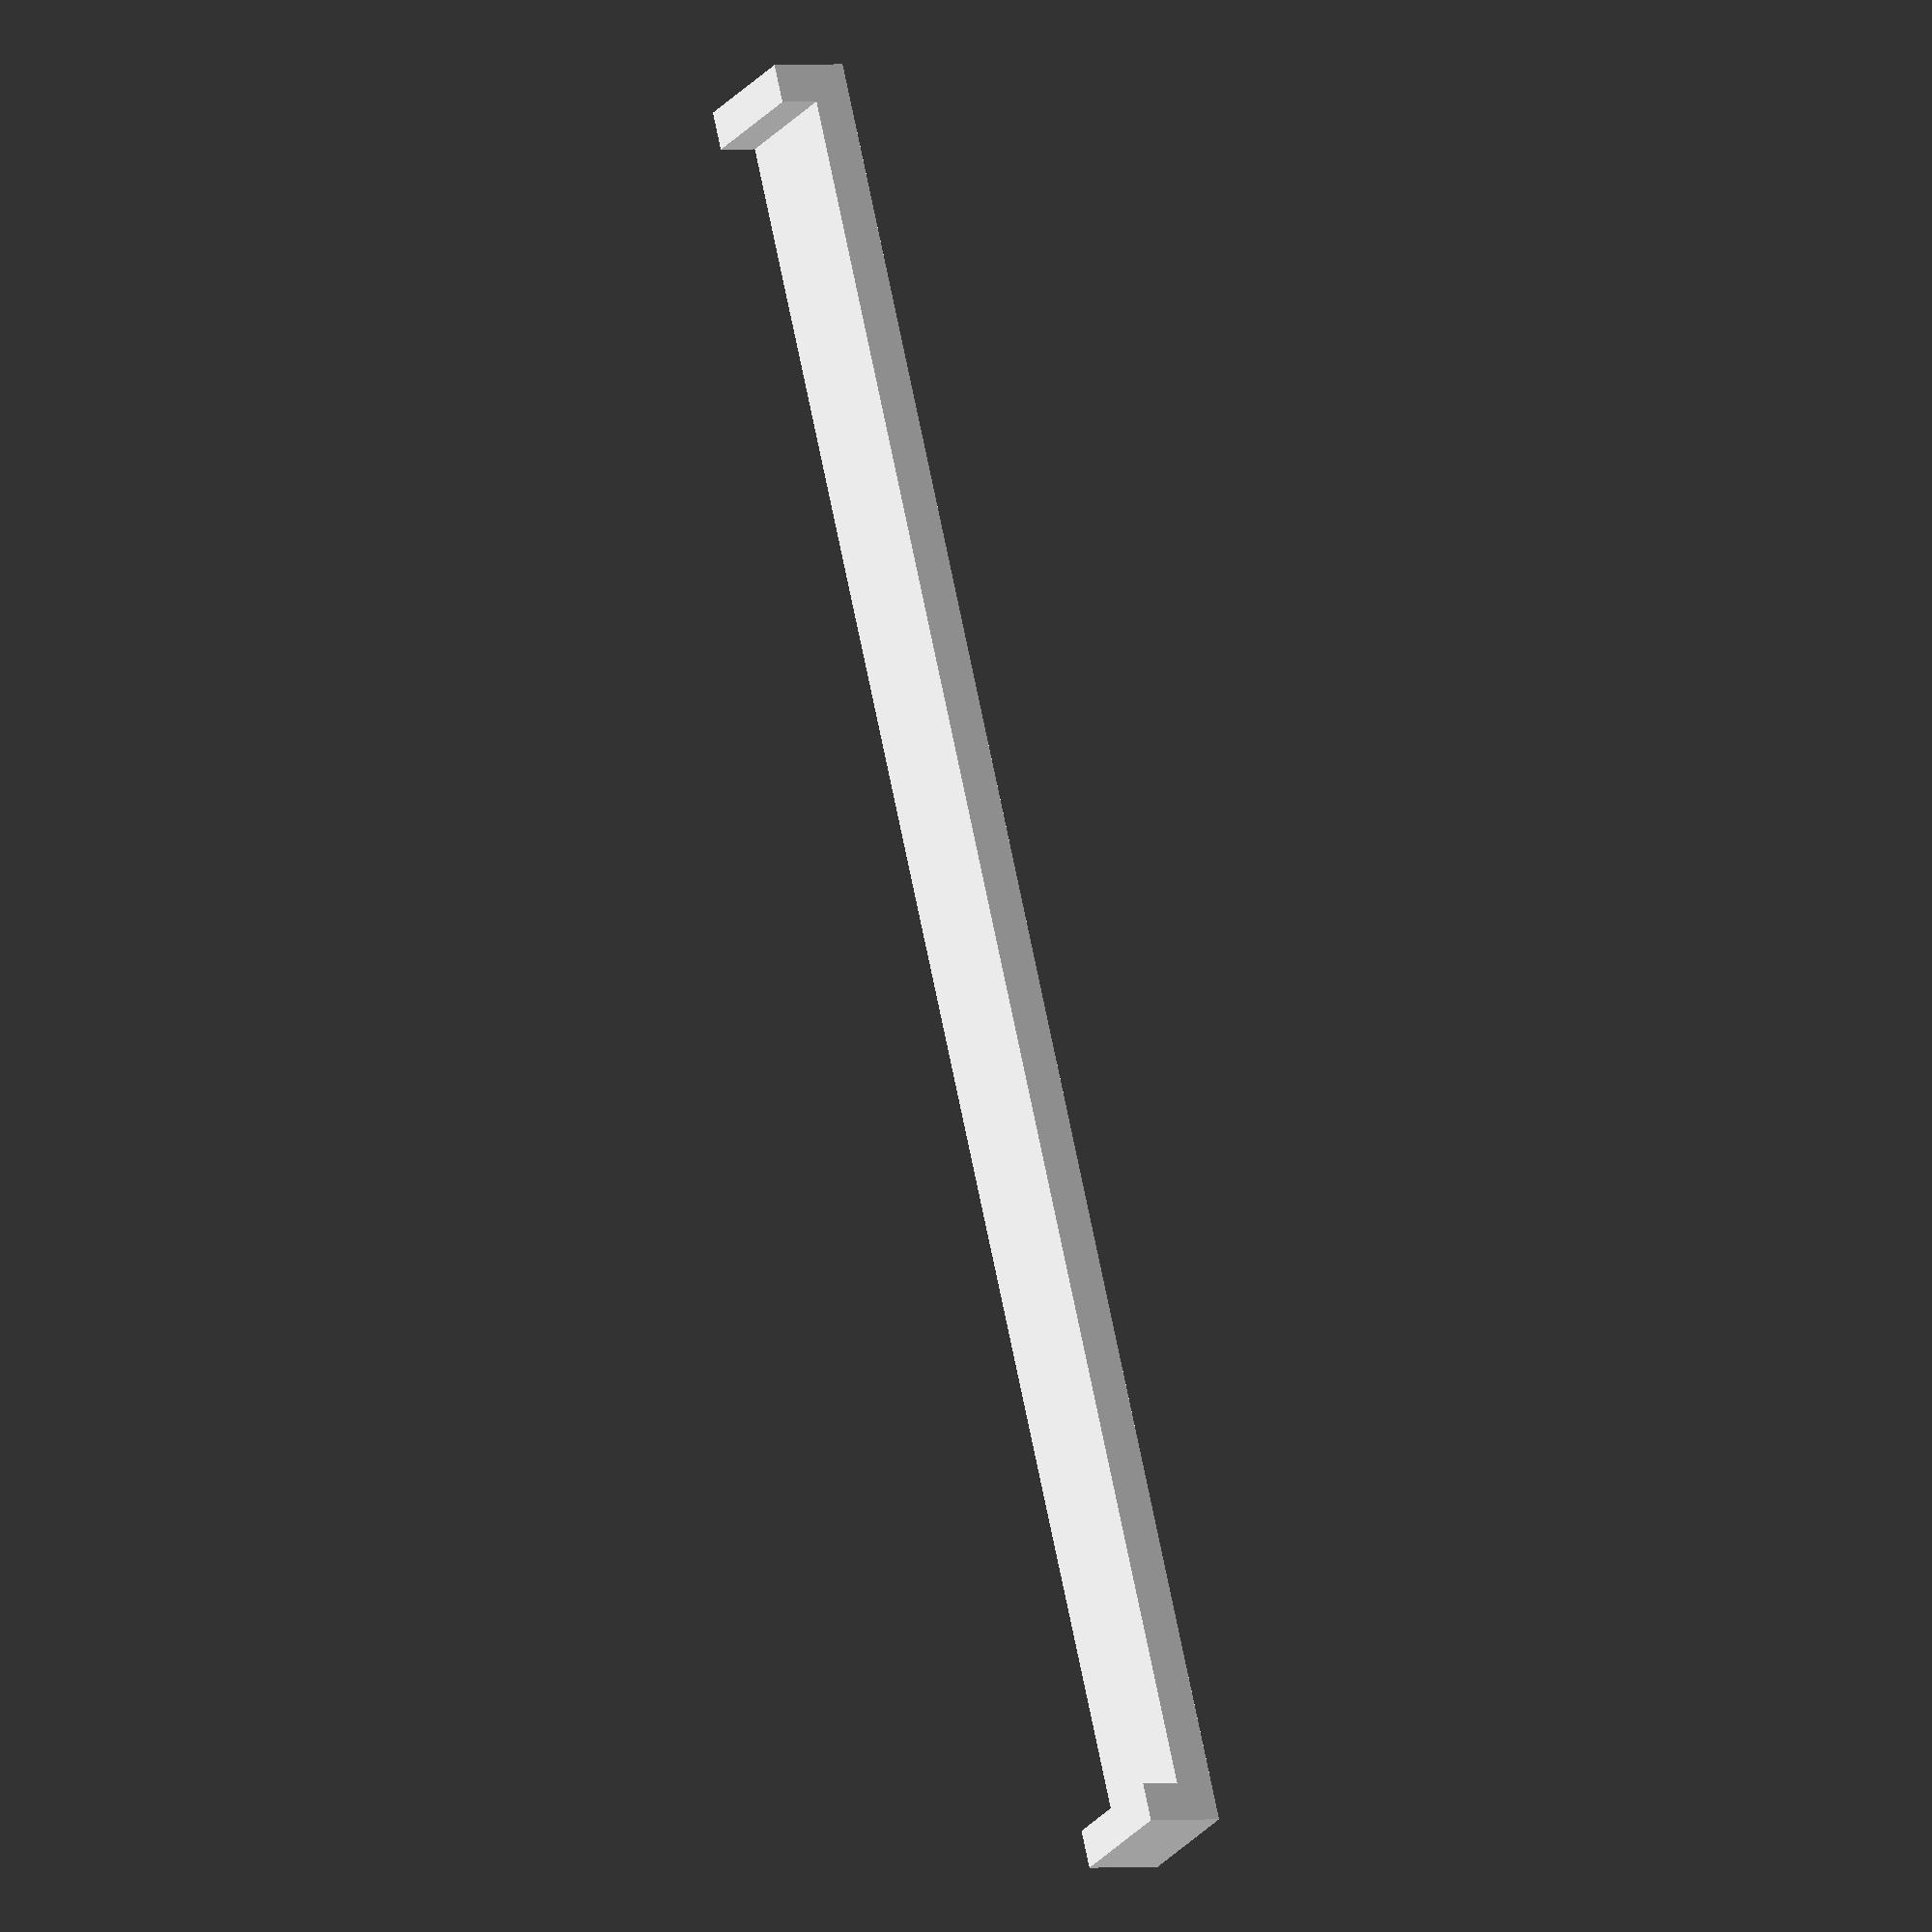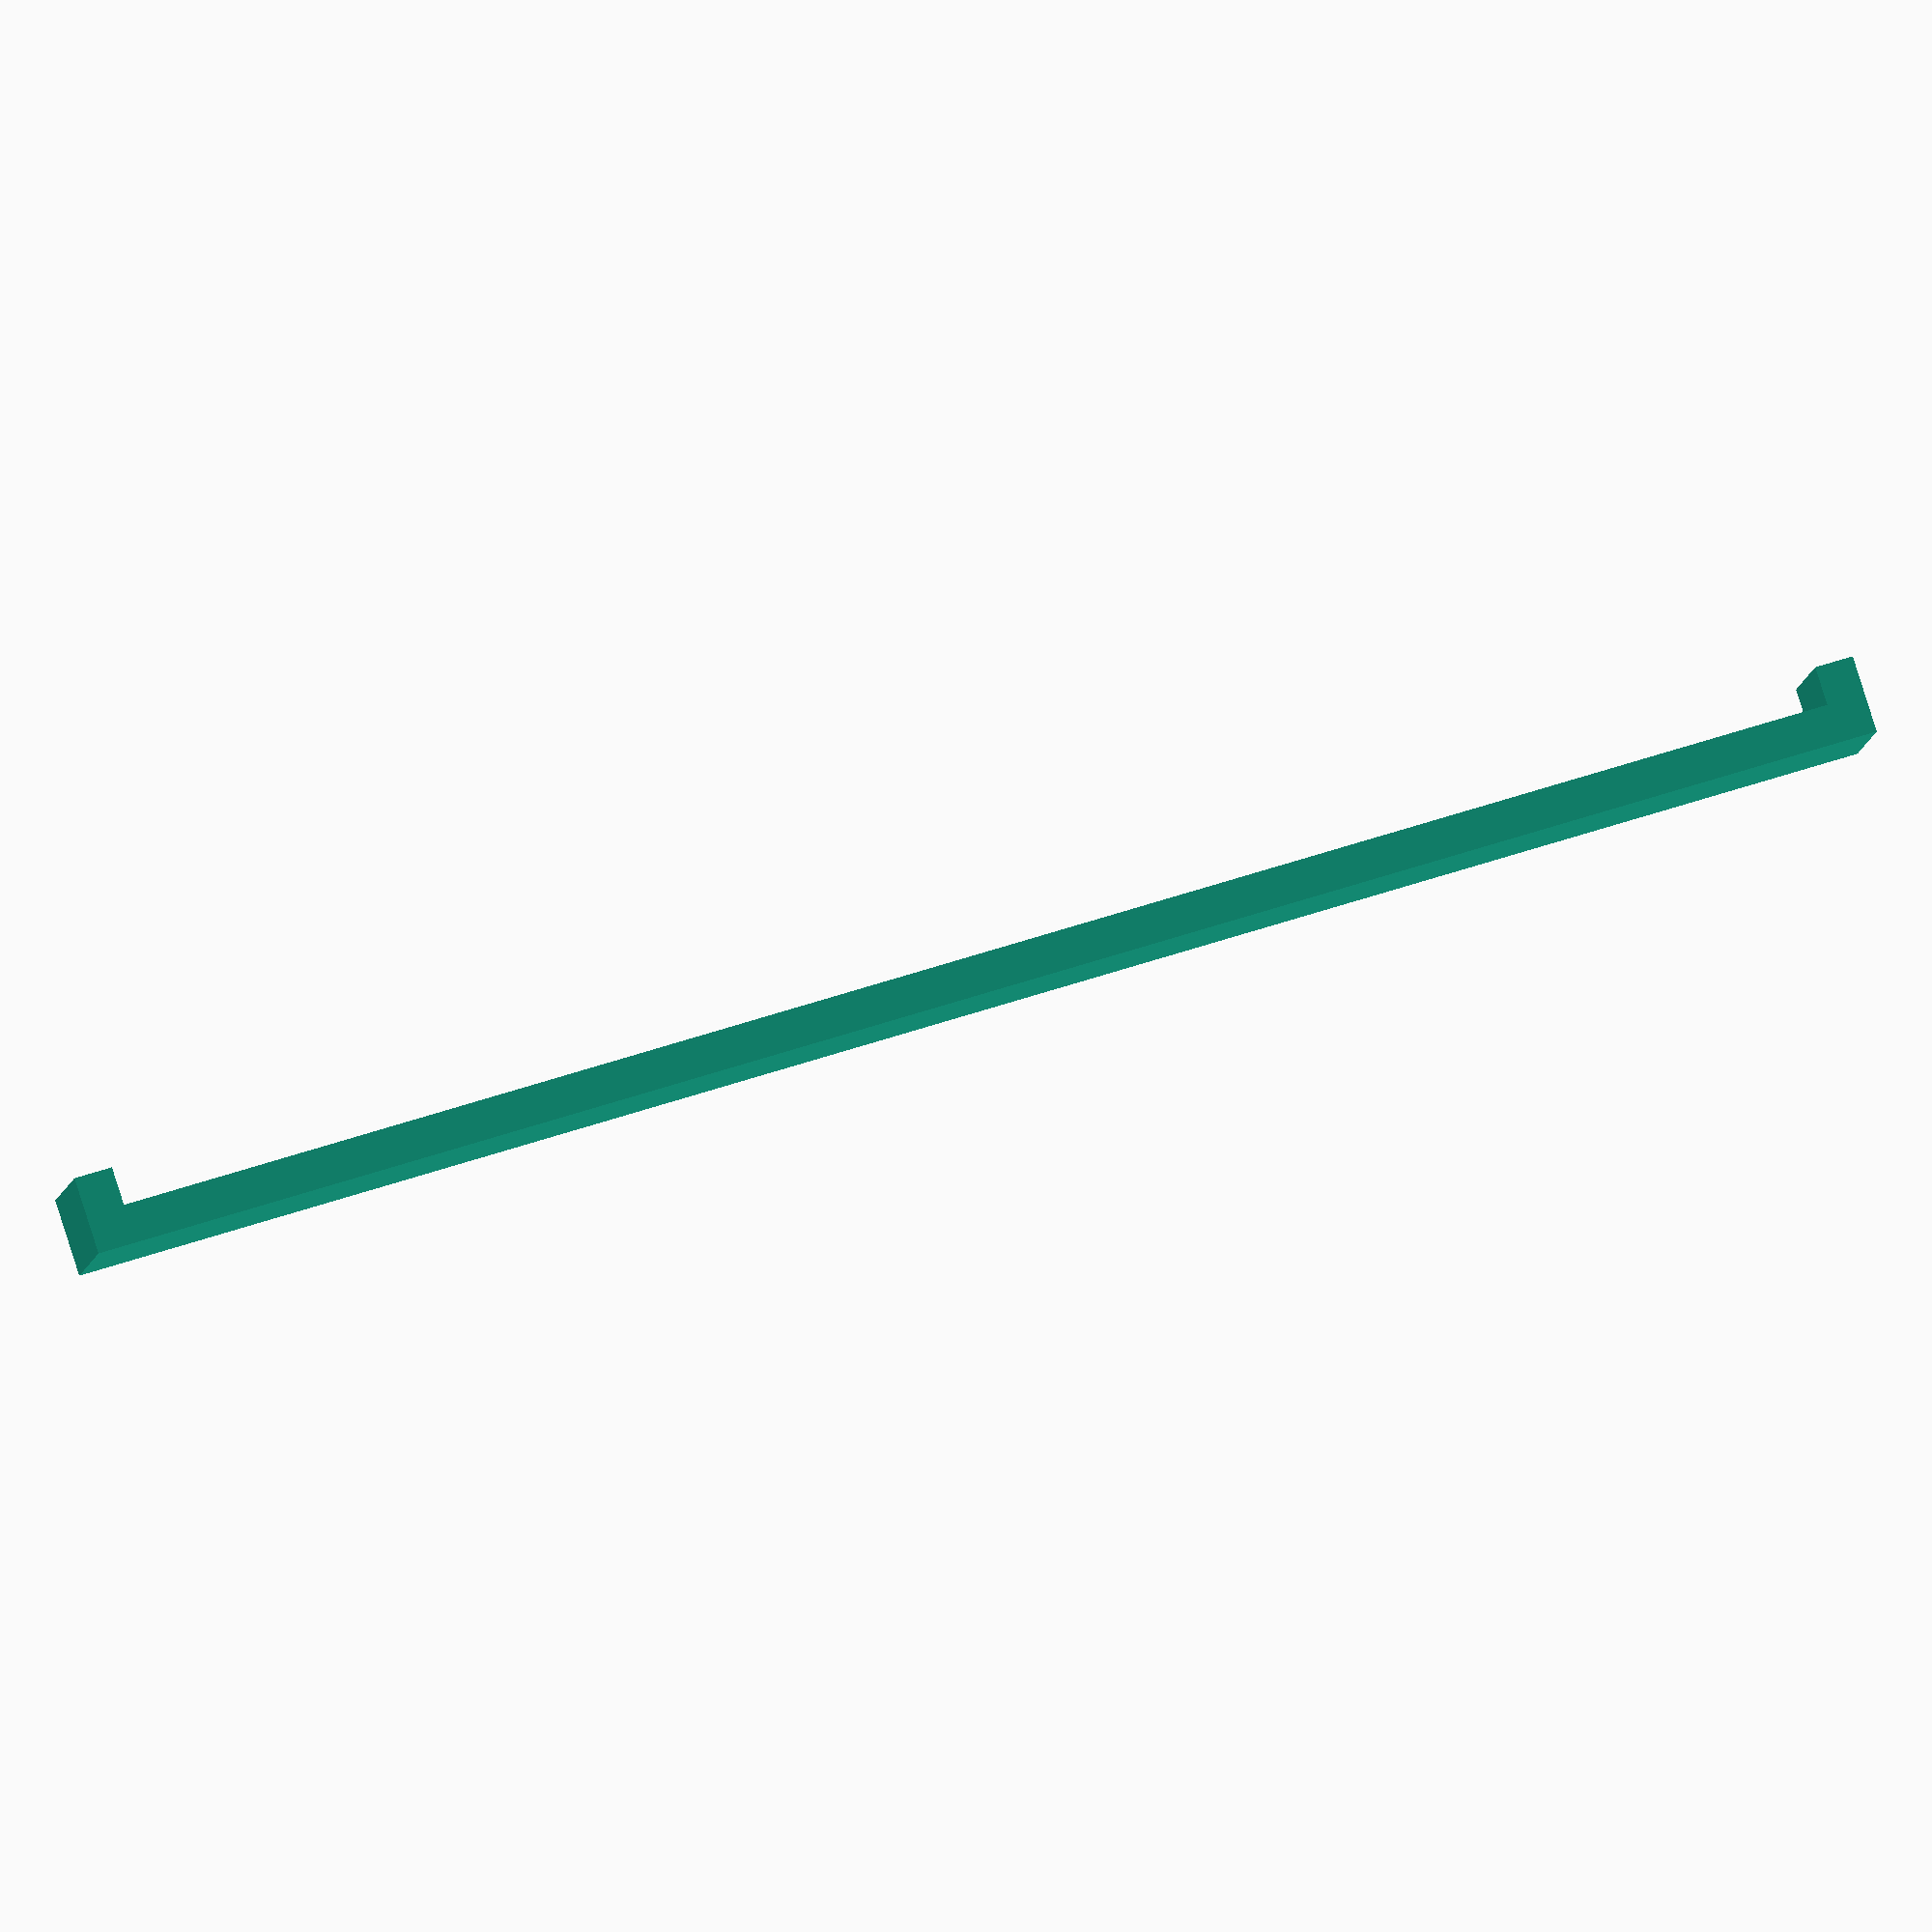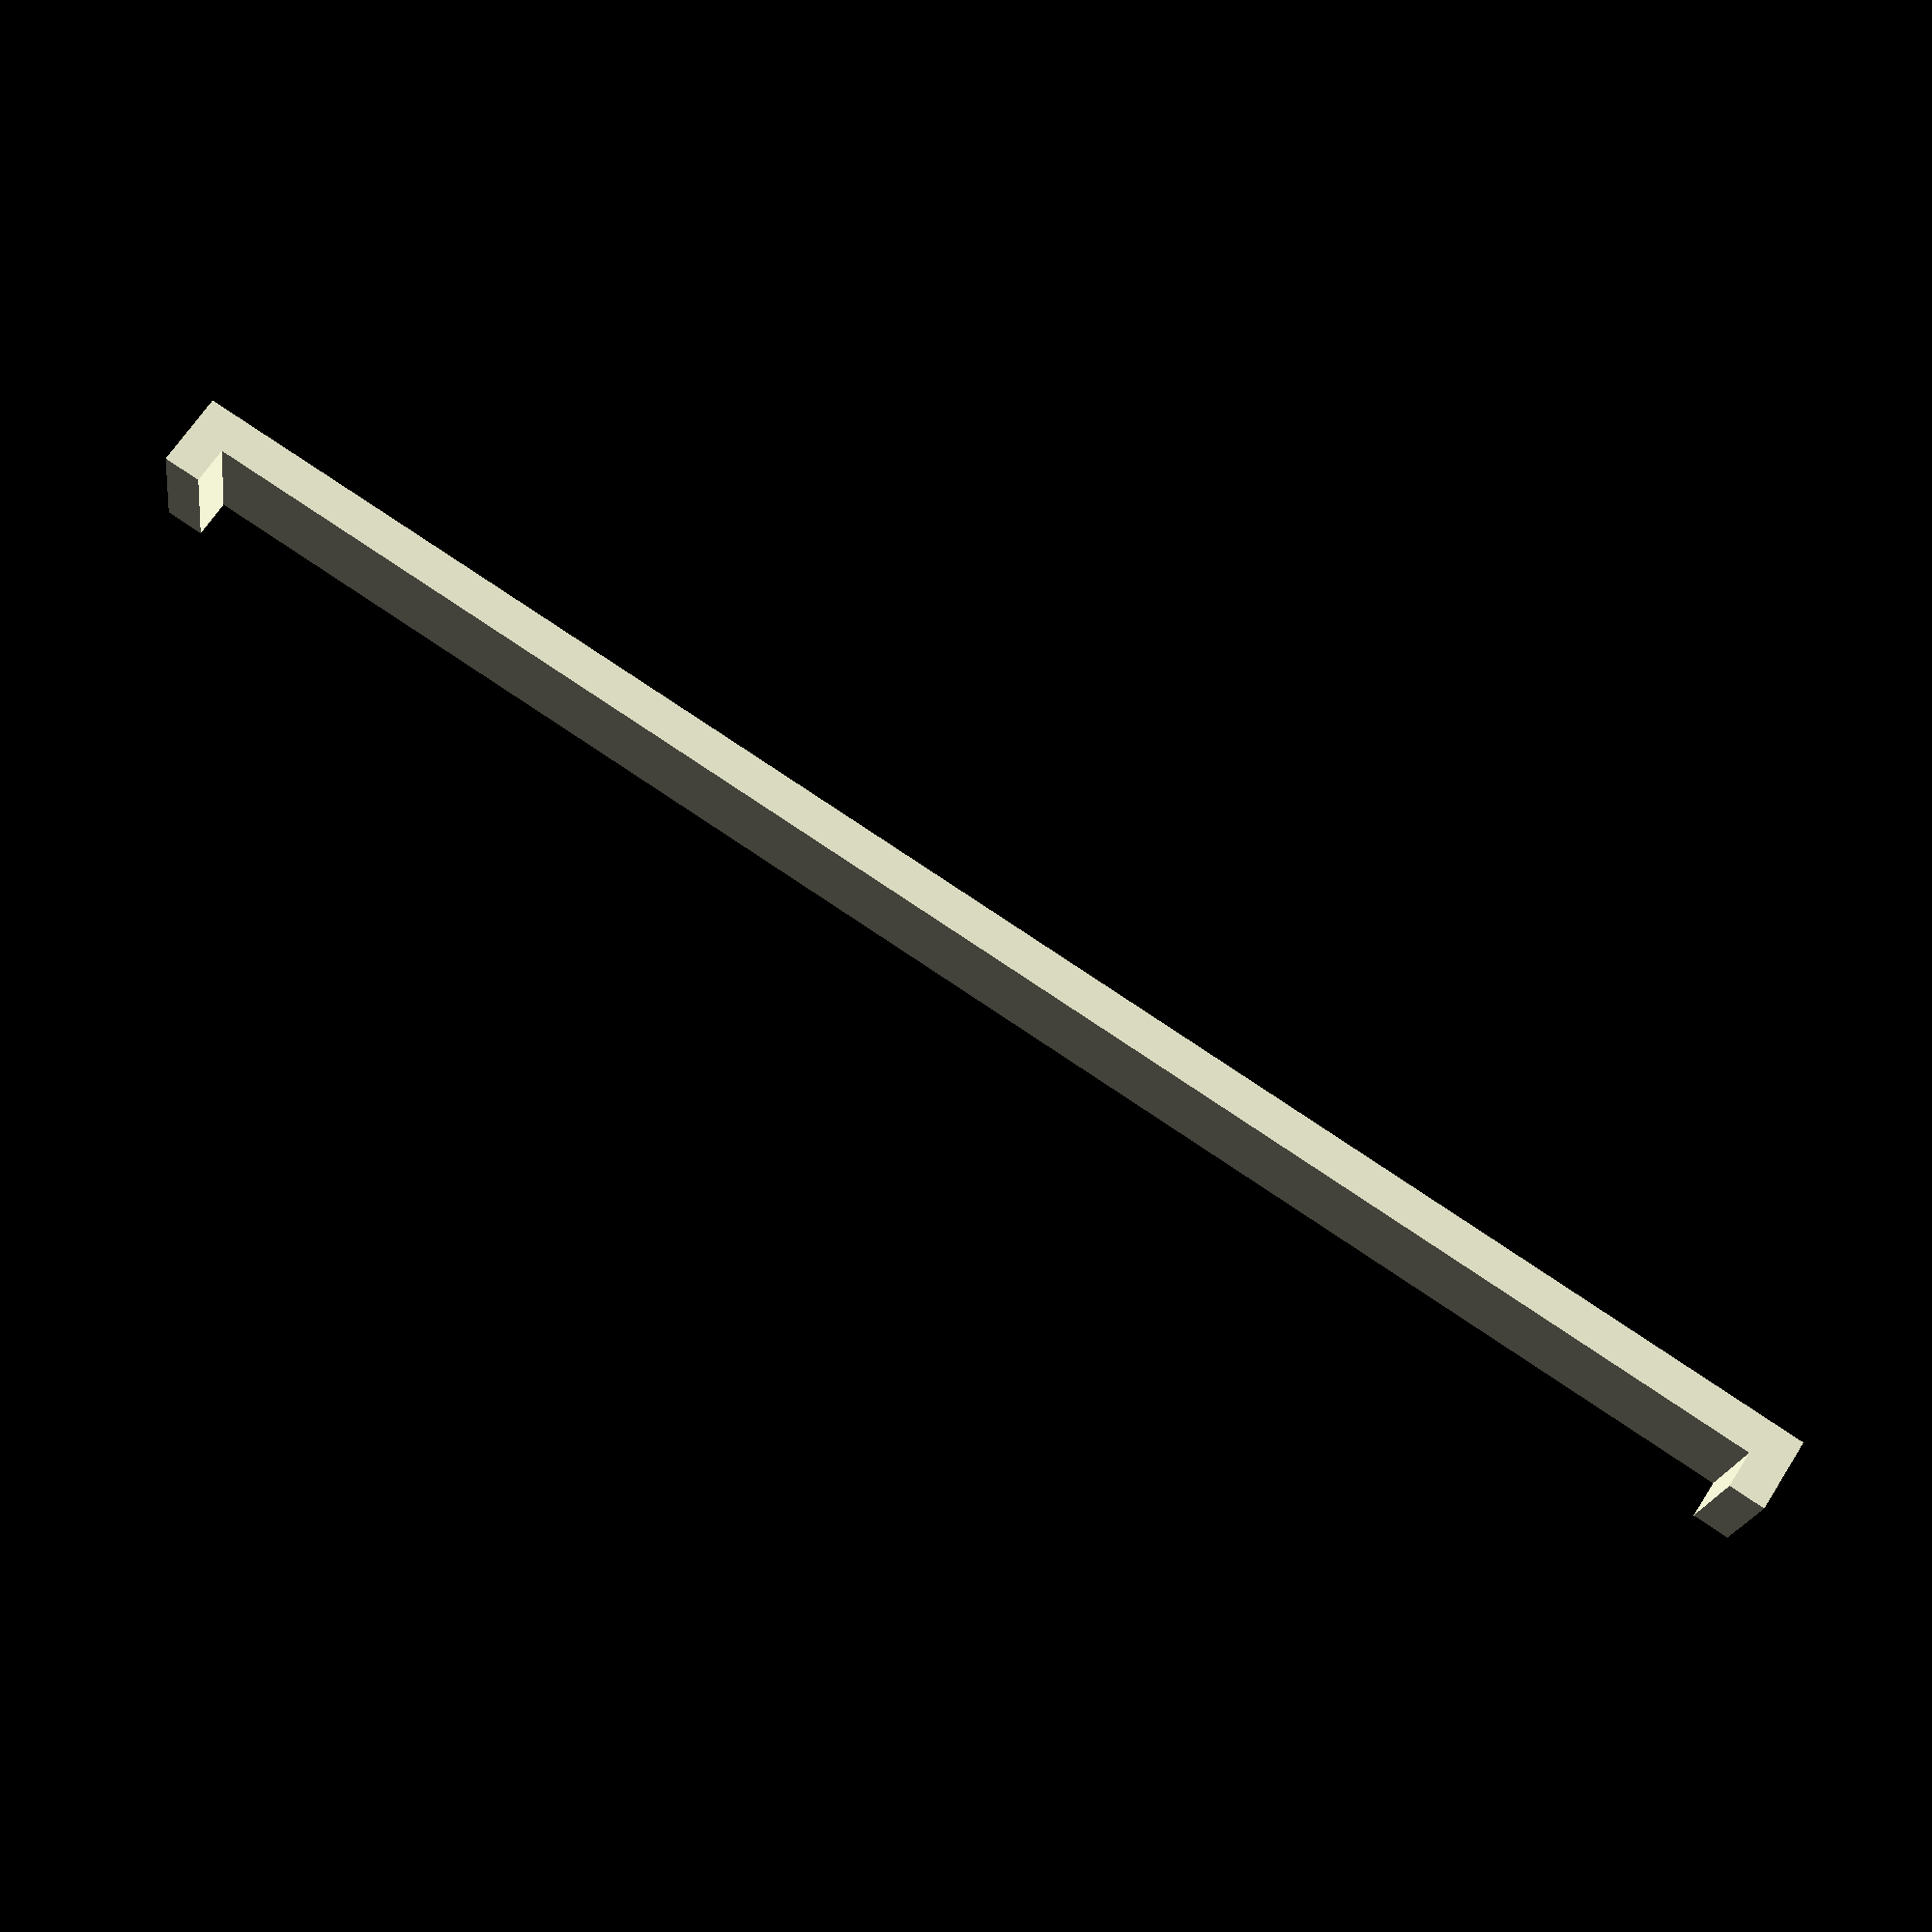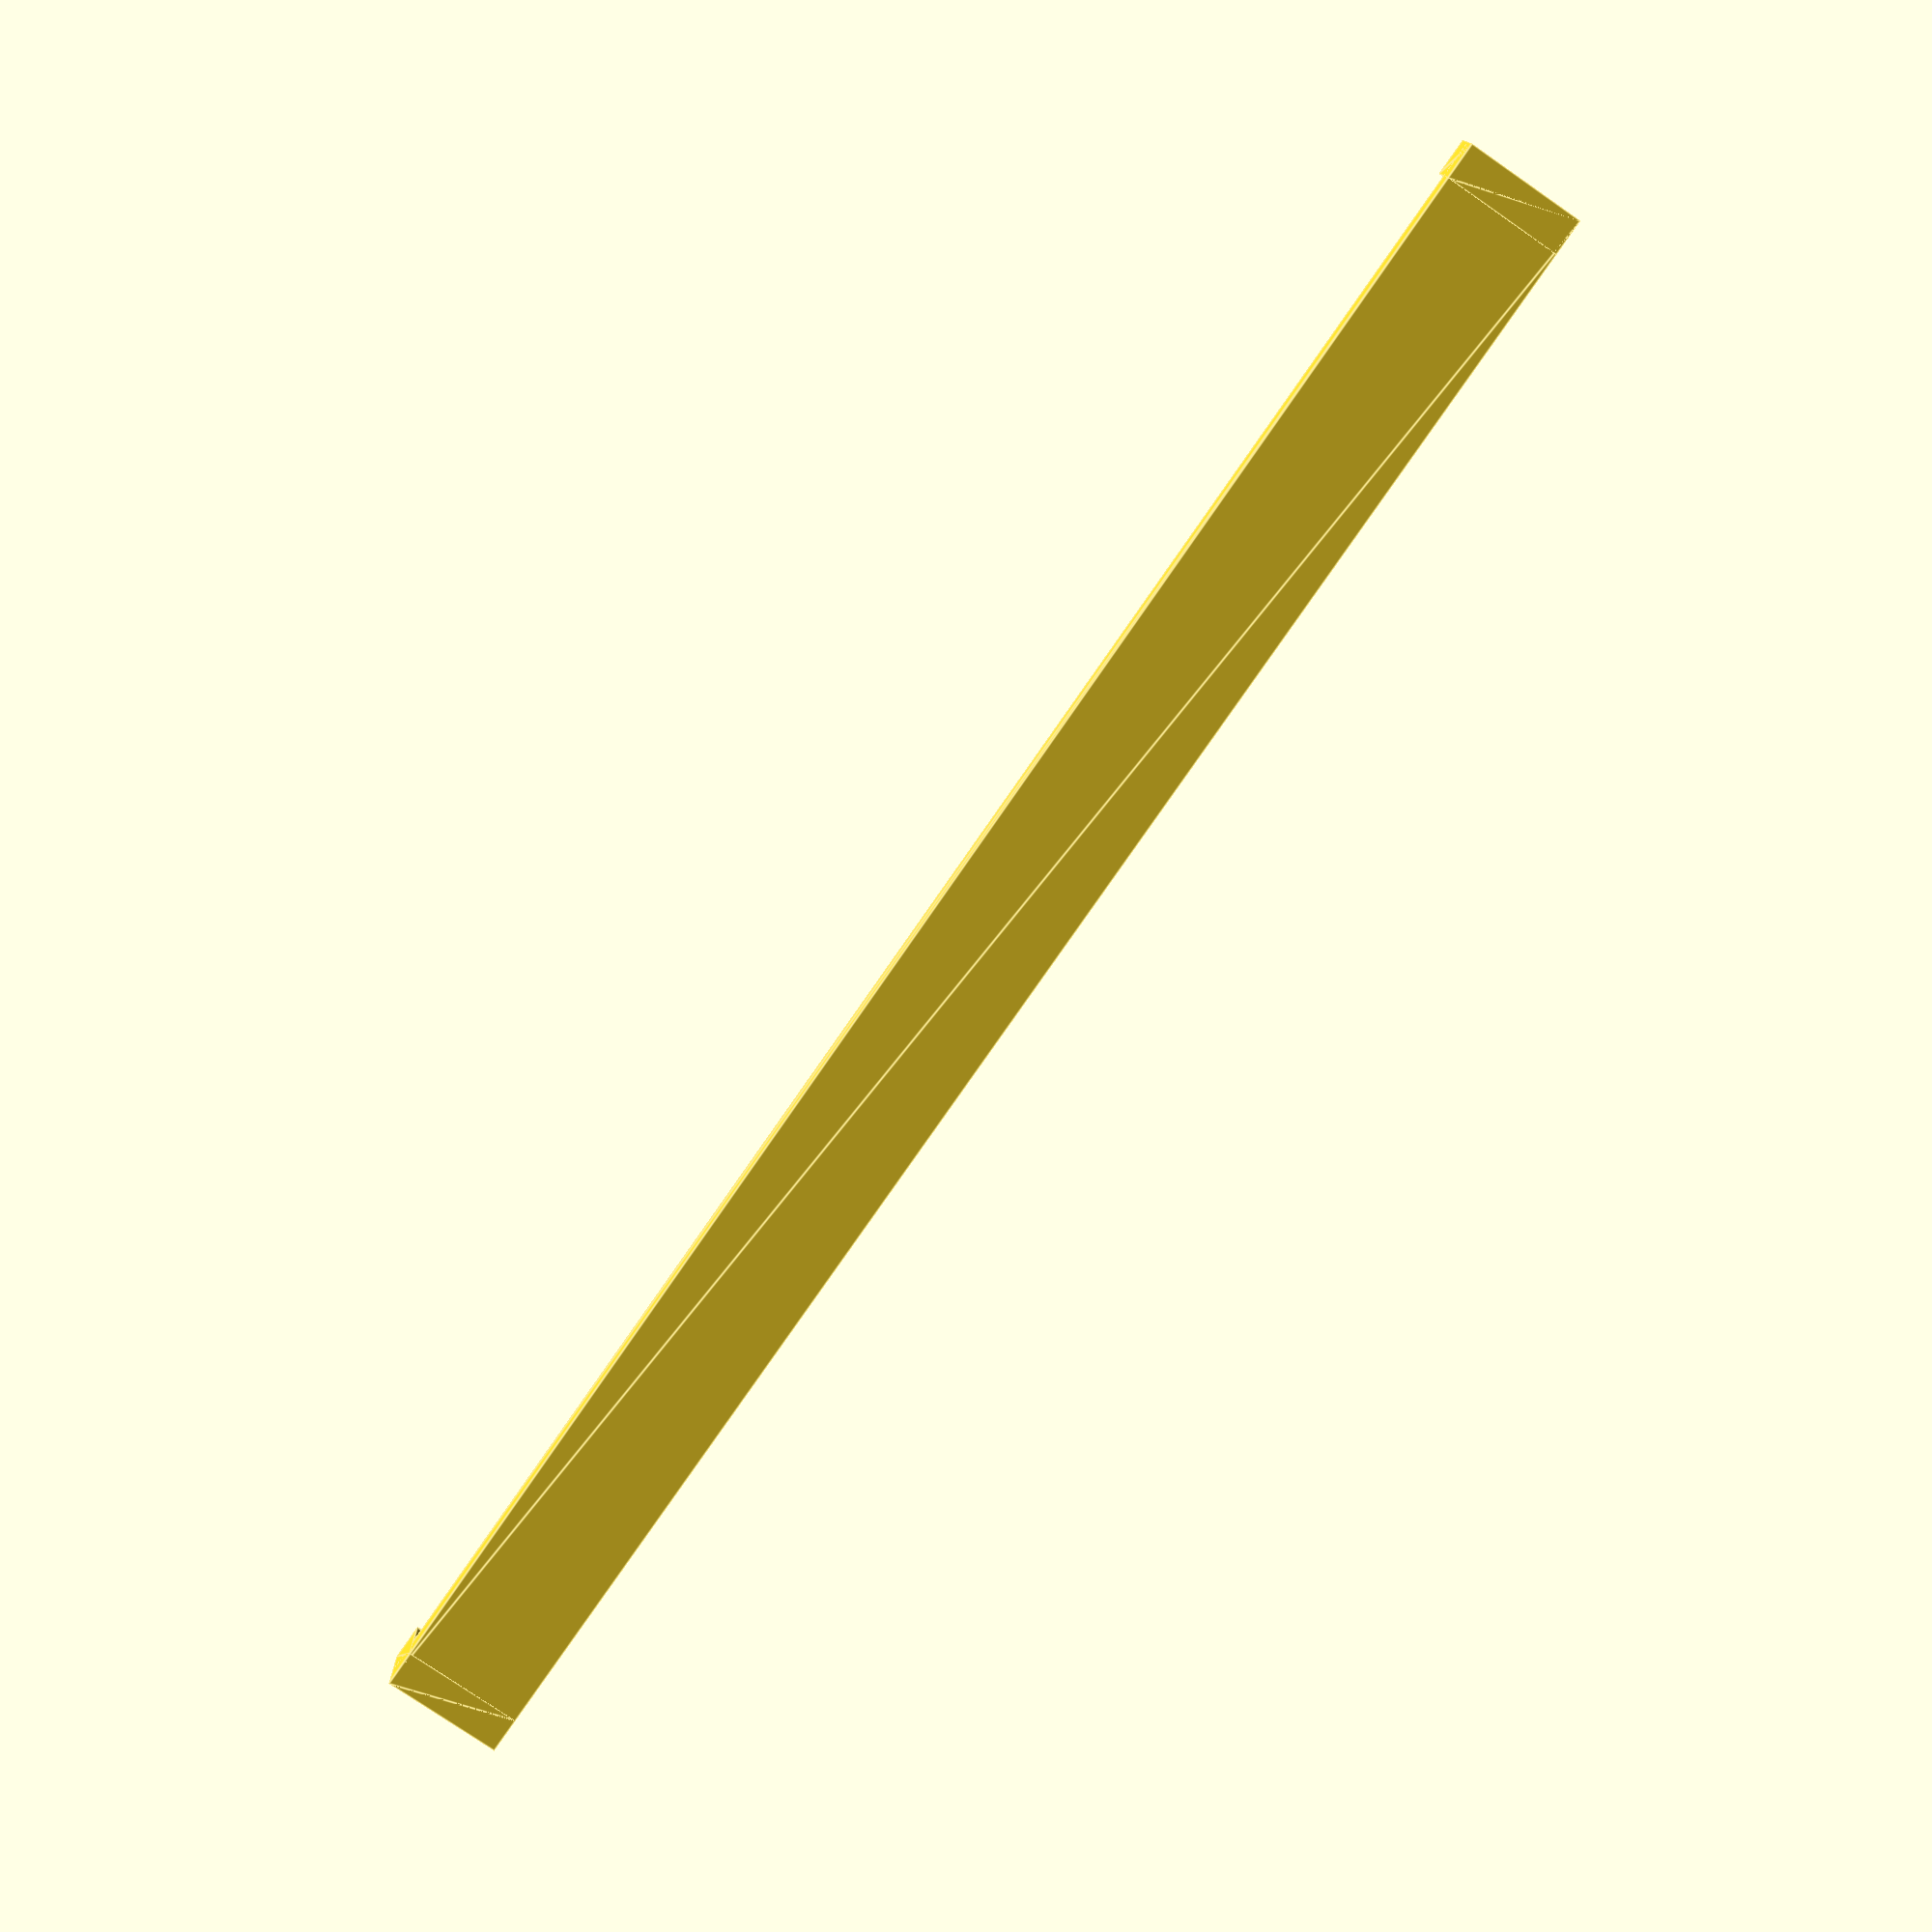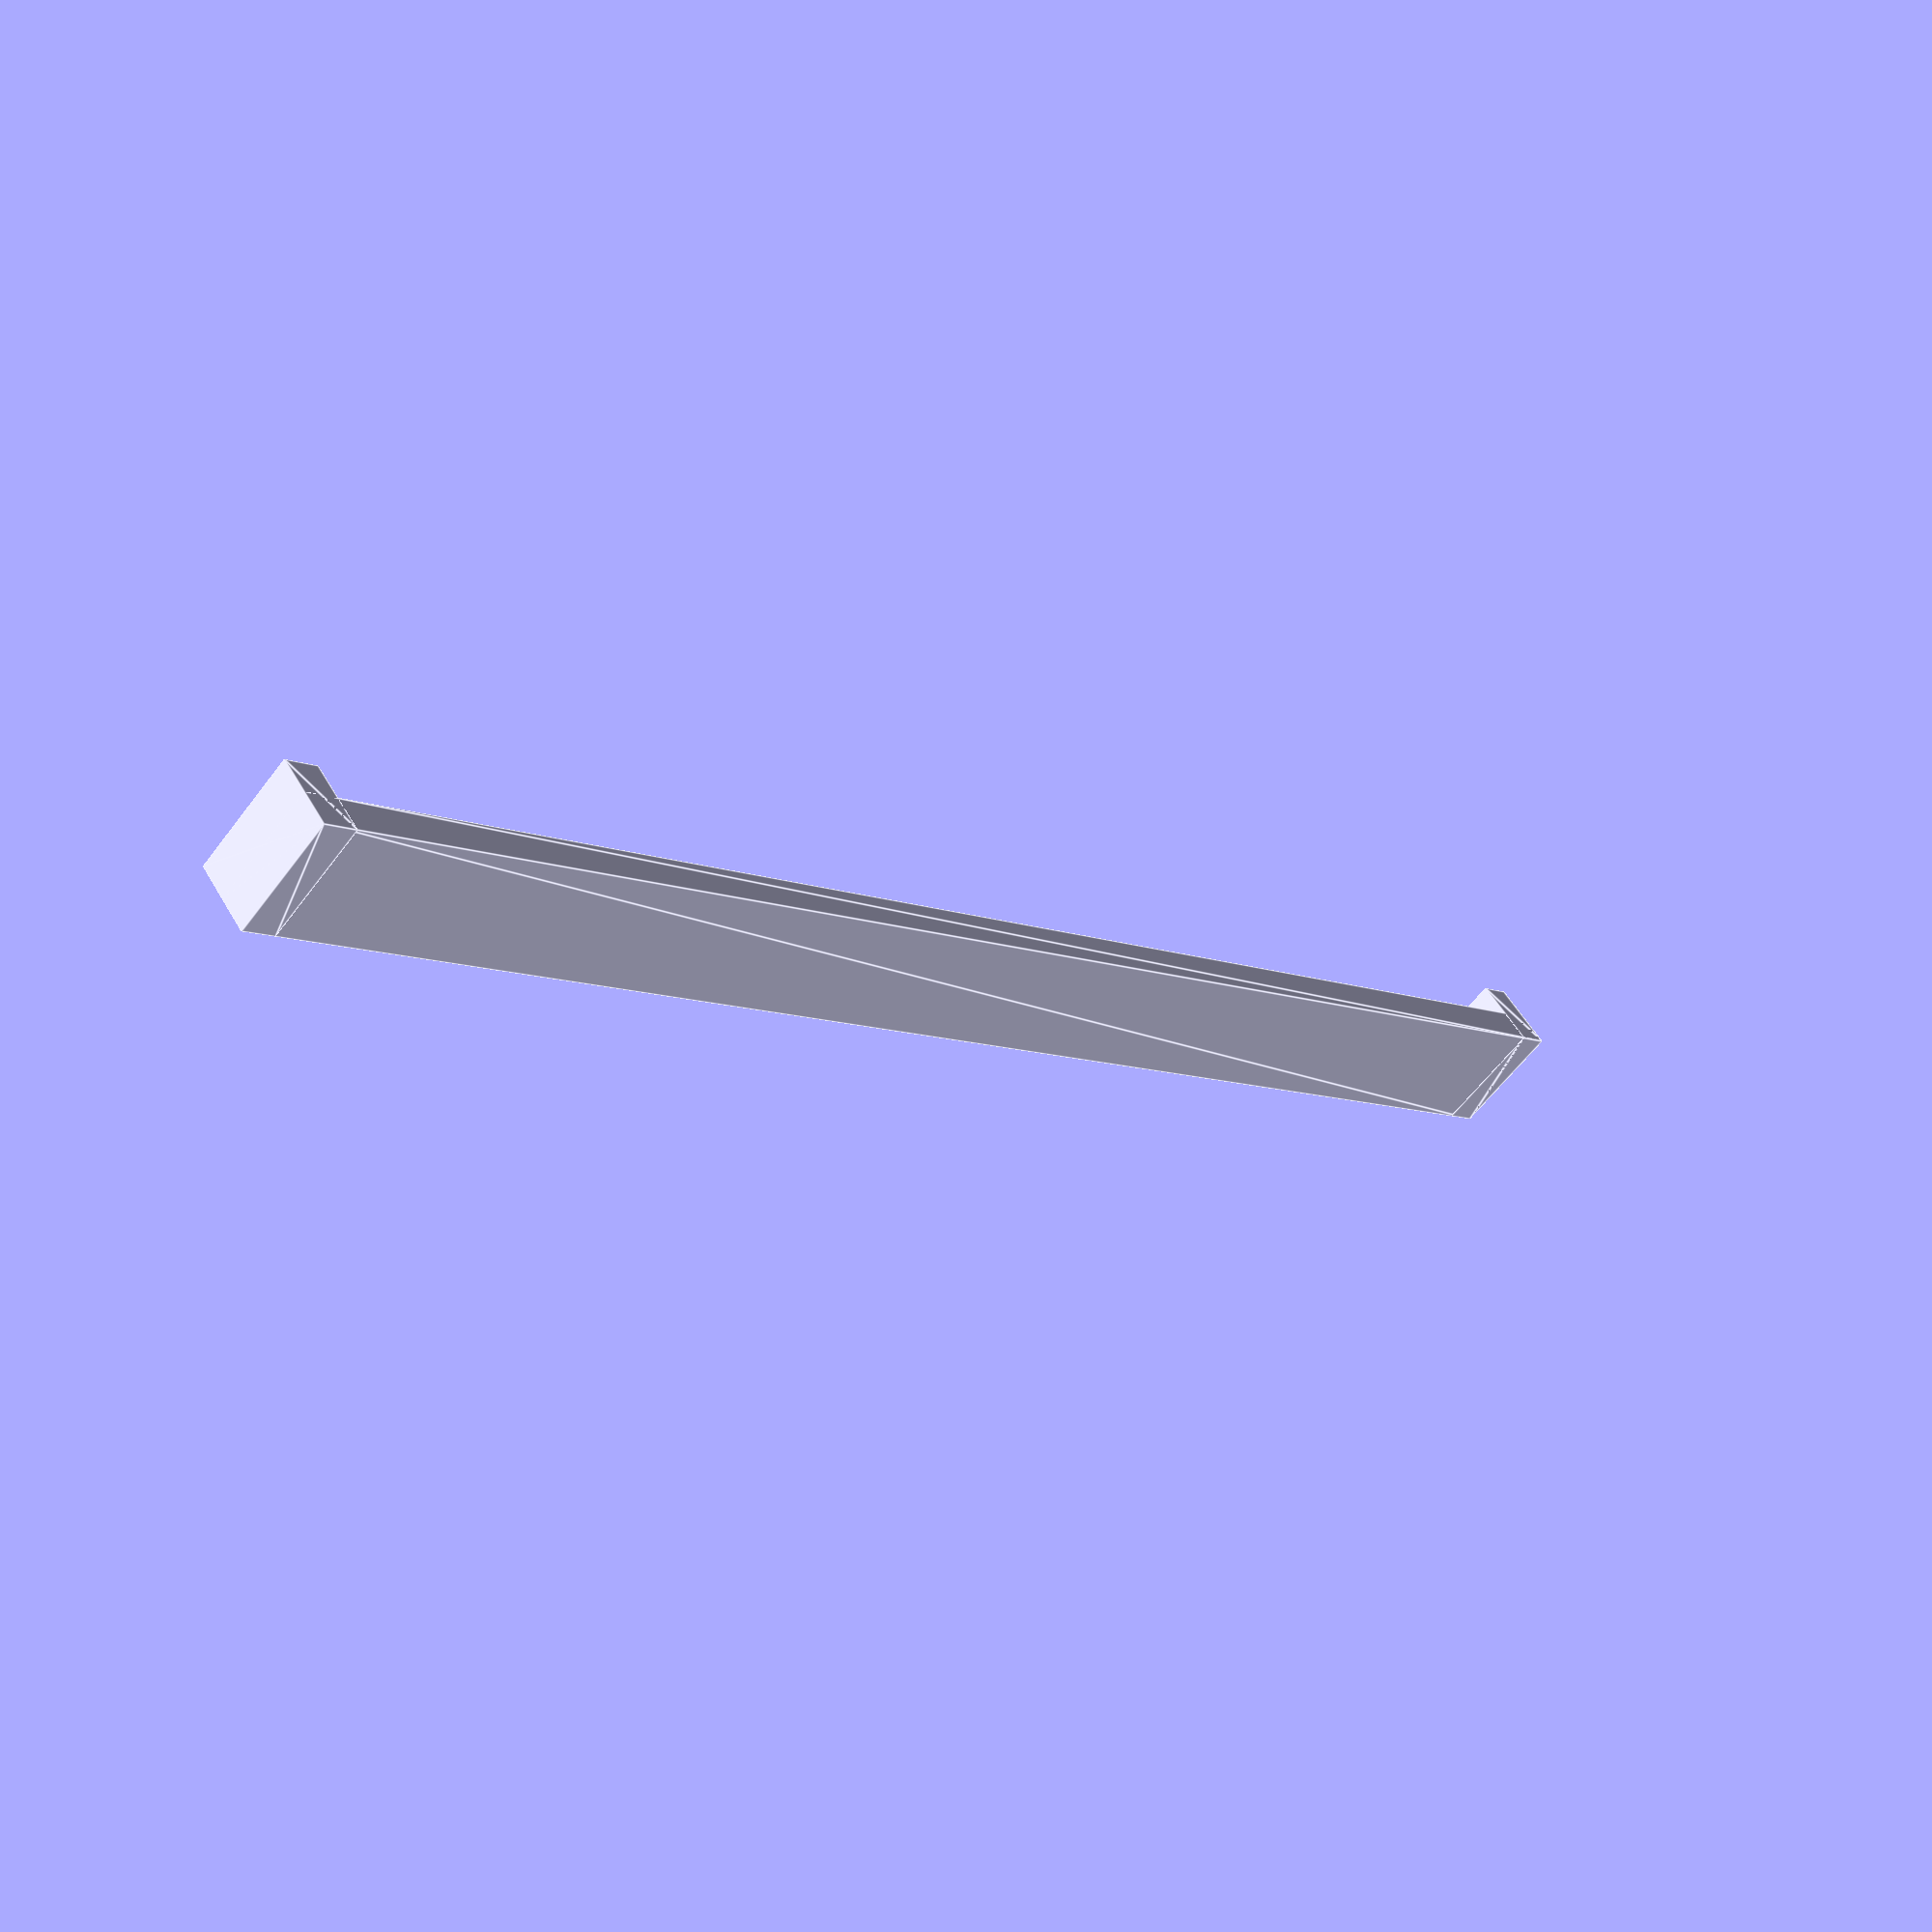
<openscad>
tab_length_mm = 2;
tab_height_mm = 4;

base_width_mm = 6.5;
base_length_mm = 91 + (2 * tab_length_mm);
base_height_mm = 2;

union(){
    linear_extrude(height = base_height_mm, center = false)
        square([ base_width_mm, base_length_mm]);

    translate([0, 0, 0])
        linear_extrude(height = tab_height_mm, center = false)
            square([ base_width_mm, tab_length_mm]);

    translate([0, base_length_mm - tab_length_mm, 0])
        linear_extrude(height = tab_height_mm, center = false)
            square([ base_width_mm, tab_length_mm]);
}
</openscad>
<views>
elev=178.8 azim=337.3 roll=121.1 proj=o view=wireframe
elev=277.3 azim=261.0 roll=162.4 proj=o view=wireframe
elev=114.1 azim=98.8 roll=147.5 proj=p view=wireframe
elev=347.9 azim=325.3 roll=179.1 proj=p view=edges
elev=305.6 azim=226.7 roll=150.6 proj=p view=edges
</views>
